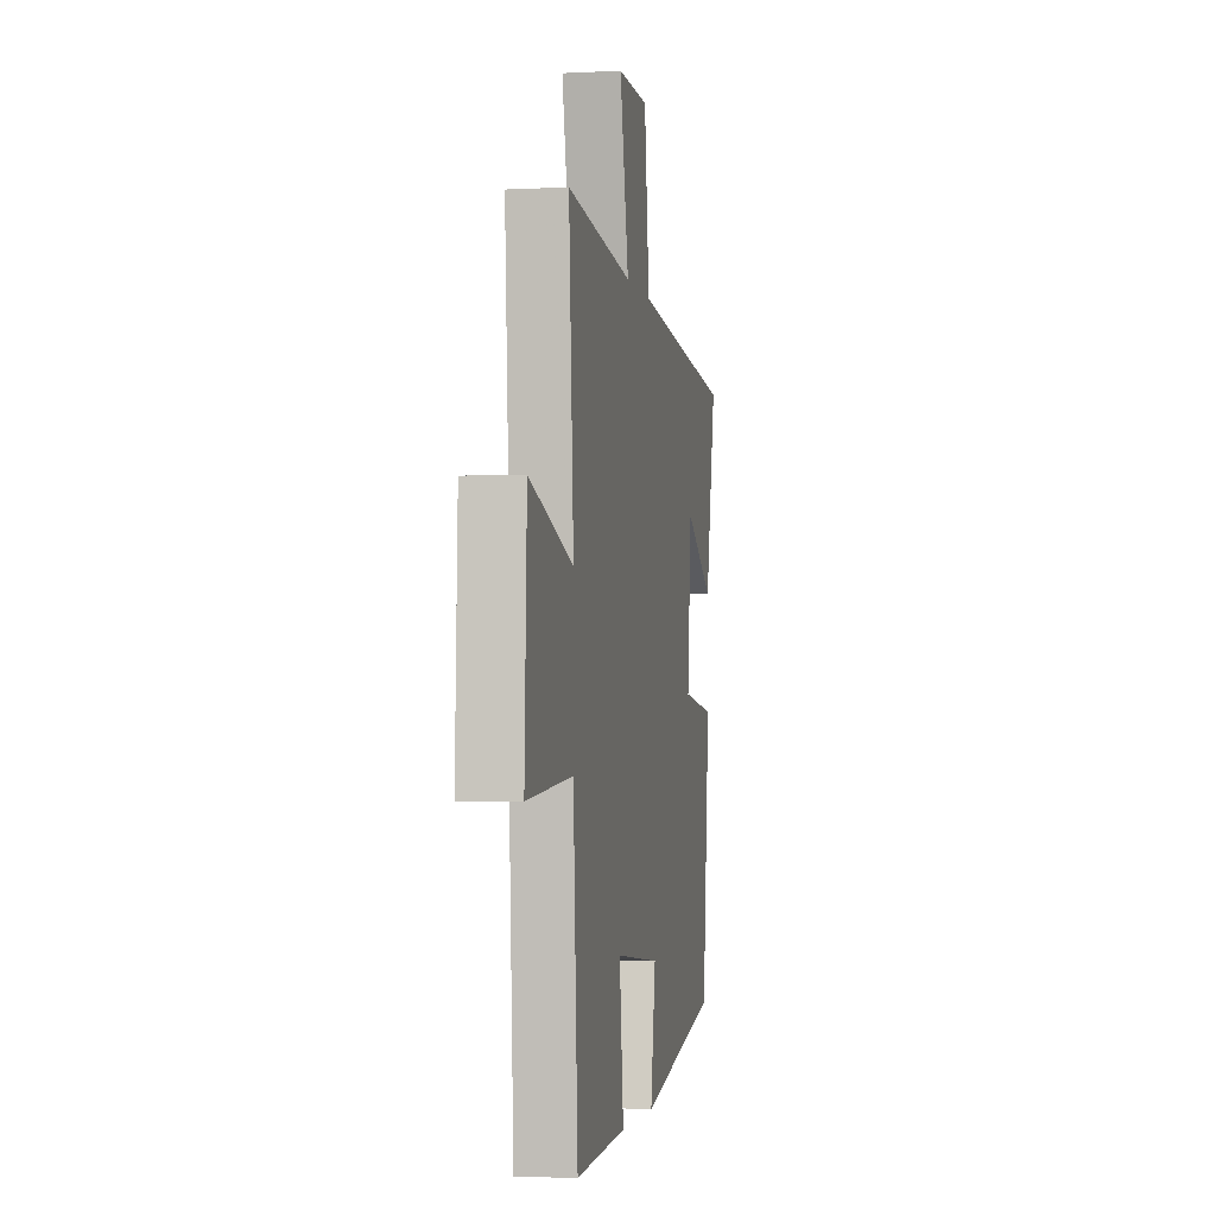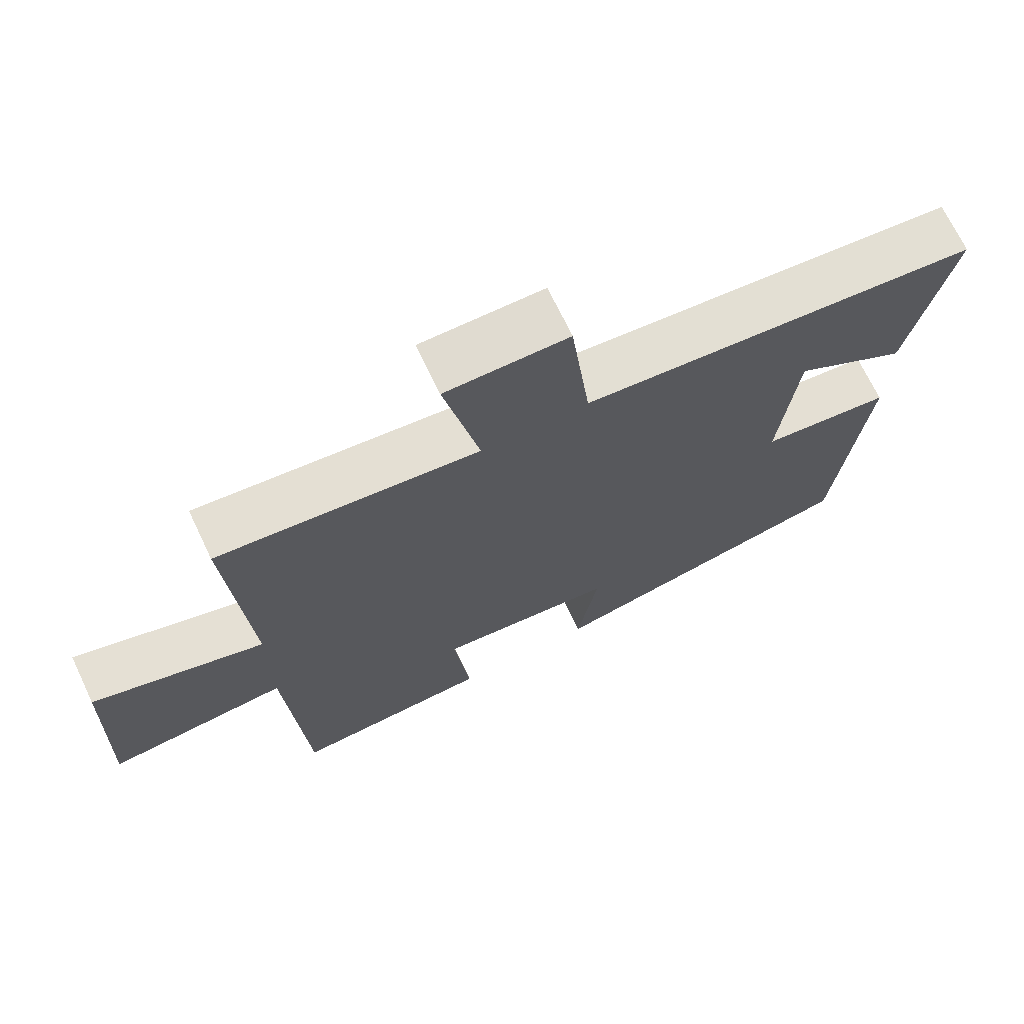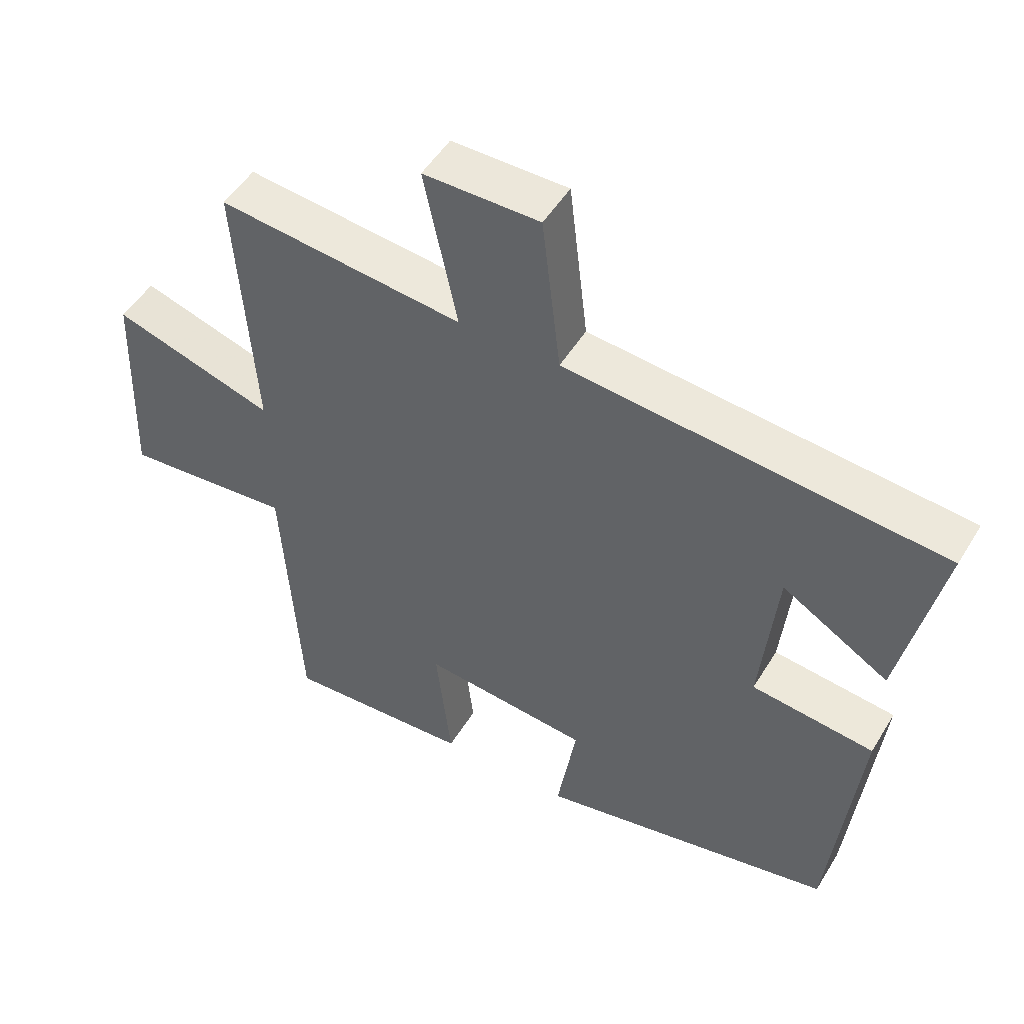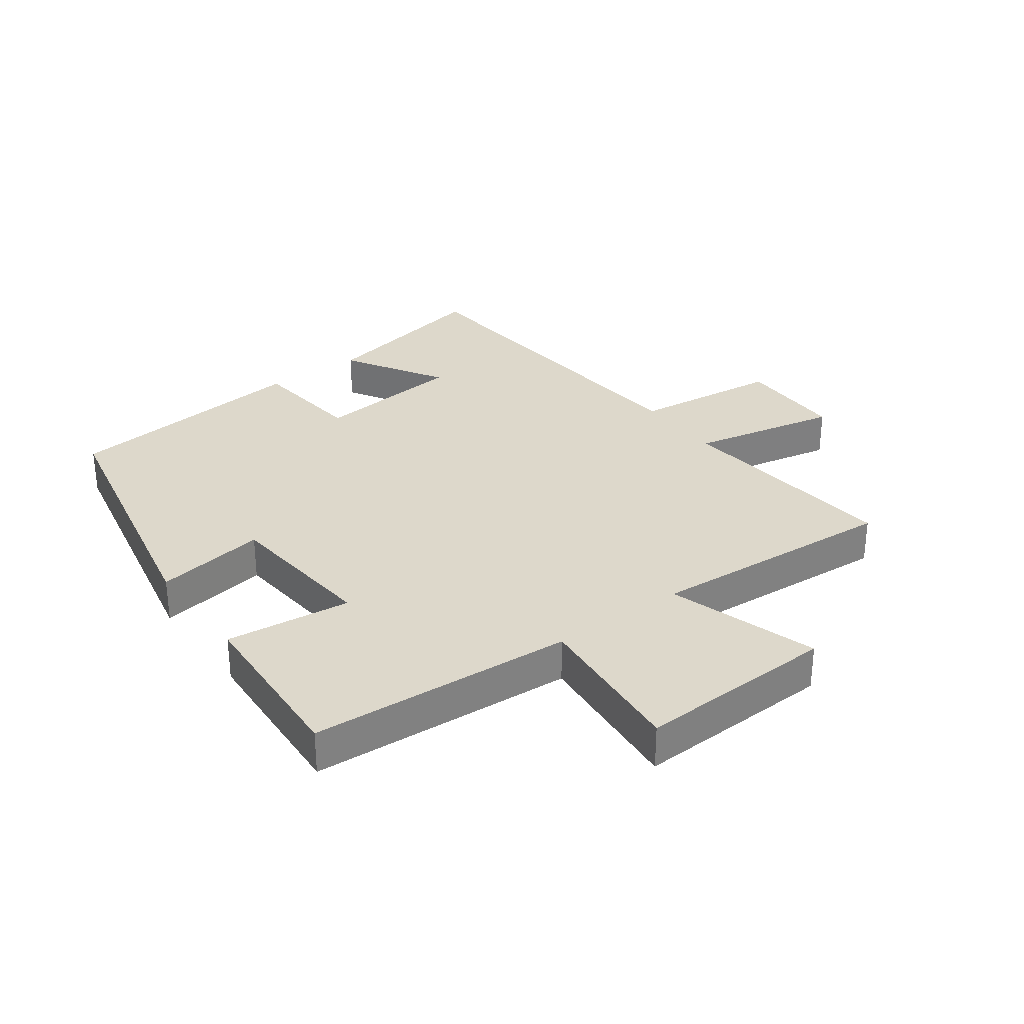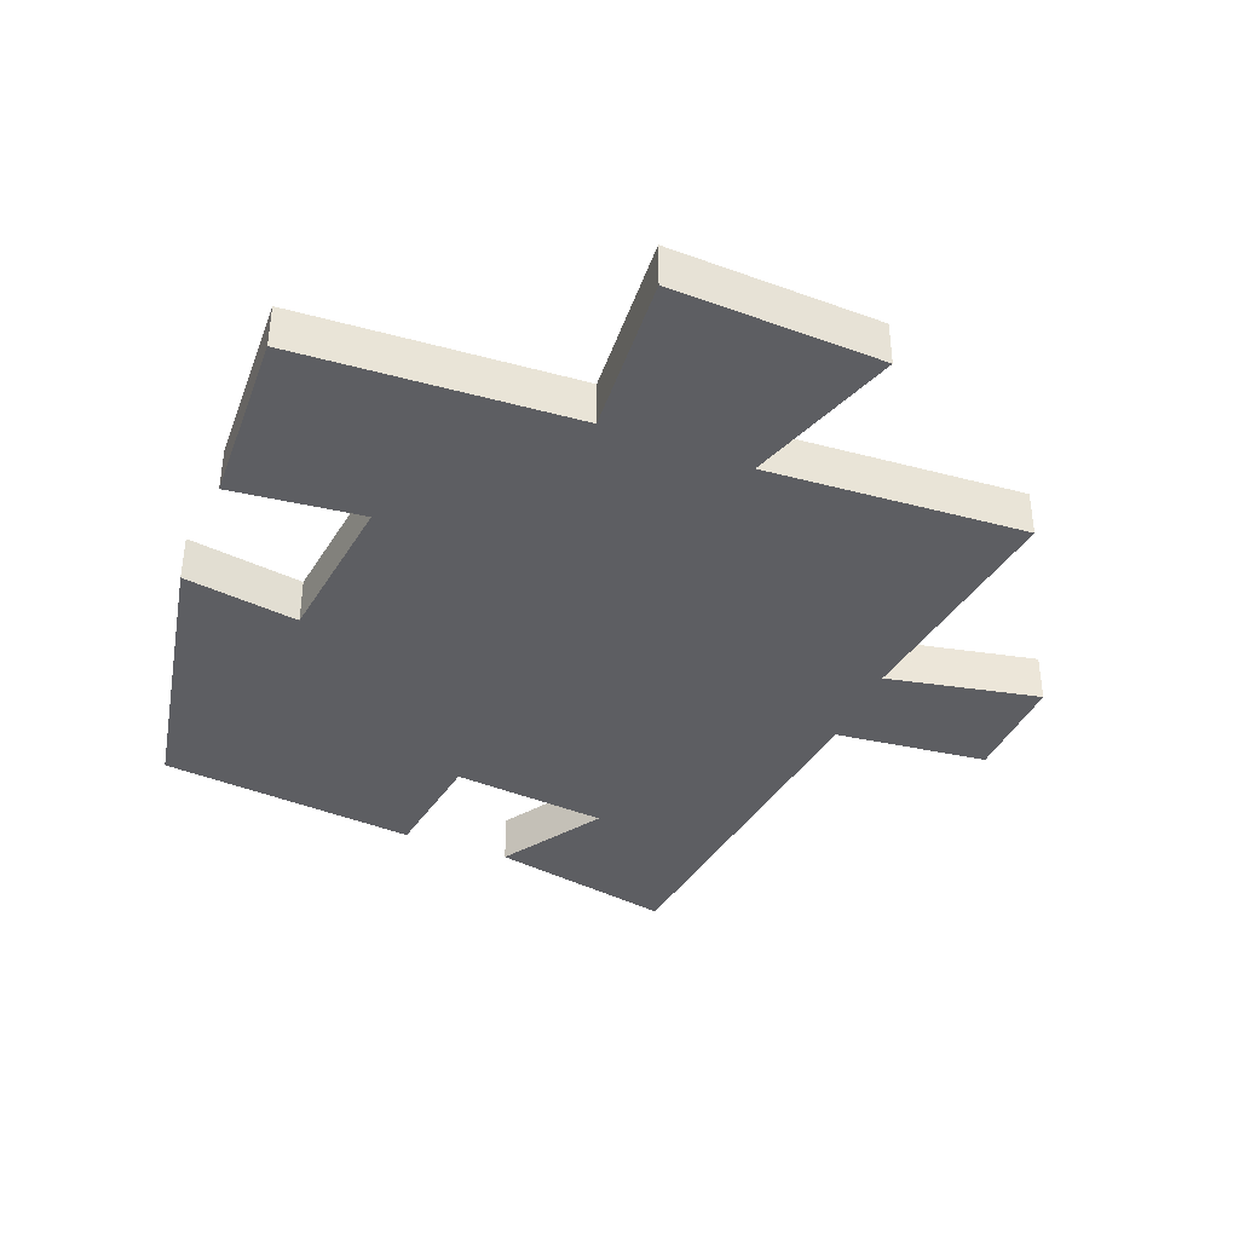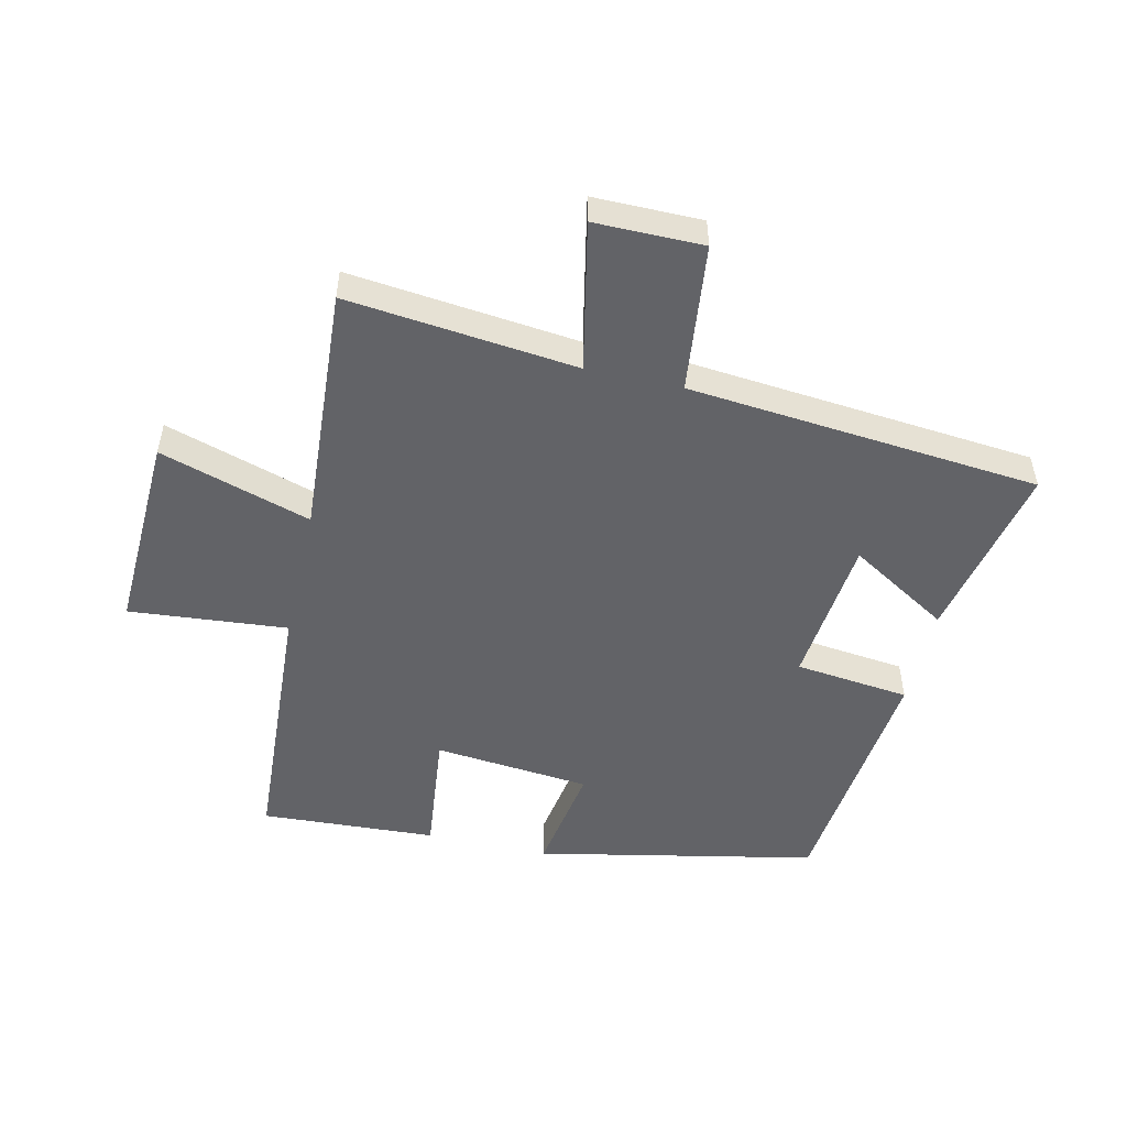
<metadata>
{"format":"obj","ext":"obj","renderer":"f3d","projection":"perspective","resolution":1024,"background":"white","views":[{"elev":-2.9,"azim":-79.8,"up":"+Z"},{"elev":70.1,"azim":-25.5,"up":"+Z"},{"elev":50.3,"azim":30.4,"up":"+Z"},{"elev":31.1,"azim":-126.2,"up":"+Y"},{"elev":-38.3,"azim":-112.6,"up":"+Y"},{"elev":-51.0,"azim":-13.0,"up":"+Y"}]}
</metadata>
<code>
v 0.56 0.07 0.449
v 0.5 0.07 0.161
v 0.339 0.07 0.258
v 0.315 0.07 0.016
v 0.5 0.07 -0.005
v 0.458 0.07 -0.407
v 0.008 0.07 -0.5
v 0.037 0.07 -0.321
v -0.215 0.07 -0.297
v -0.192 0.07 -0.5
v -0.474 0.07 -0.516
v -0.5 0.07 -0.088
v -0.755 0.07 -0.111
v -0.743 0.07 0.211
v -0.5 0.07 0.136
v -0.527 0.07 0.539
v -0.158 0.07 0.5
v -0.208 0.07 0.739
v -0.034 0.07 0.739
v -0.006 0.07 0.5
v 0.56 0 0.449
v 0.5 0 0.161
v 0.339 0 0.258
v 0.315 0 0.016
v 0.5 0 -0.005
v 0.458 0 -0.407
v 0.008 0 -0.5
v 0.037 0 -0.321
v -0.215 0 -0.297
v -0.192 0 -0.5
v -0.474 0 -0.516
v -0.5 0 -0.088
v -0.755 0 -0.111
v -0.743 0 0.211
v -0.5 0 0.136
v -0.527 0 0.539
v -0.158 0 0.5
v -0.208 0 0.739
v -0.034 0 0.739
v -0.006 0 0.5
f 17 18 19 20
f 17 20 1
f 15 16 17
f 15 17 1
f 12 13 14 15
f 11 12 15
f 10 11 15
f 9 10 15
f 8 9 15
f 6 7 8
f 5 6 8
f 4 5 8
f 3 4 8 15
f 1 2 3
f 1 3 15
f 40 39 38 37
f 21 40 37
f 37 36 35
f 21 37 35
f 35 34 33 32
f 35 32 31
f 35 31 30
f 35 30 29
f 35 29 28
f 28 27 26
f 28 26 25
f 28 25 24
f 35 28 24 23
f 23 22 21
f 35 23 21
f 1 21 22 2
f 2 22 23 3
f 3 23 24 4
f 4 24 25 5
f 5 25 26 6
f 6 26 27 7
f 7 27 28 8
f 8 28 29 9
f 9 29 30 10
f 10 30 31 11
f 11 31 32 12
f 12 32 33 13
f 13 33 34 14
f 14 34 35 15
f 15 35 36 16
f 16 36 37 17
f 17 37 38 18
f 18 38 39 19
f 19 39 40 20
f 20 40 21 1

</code>
